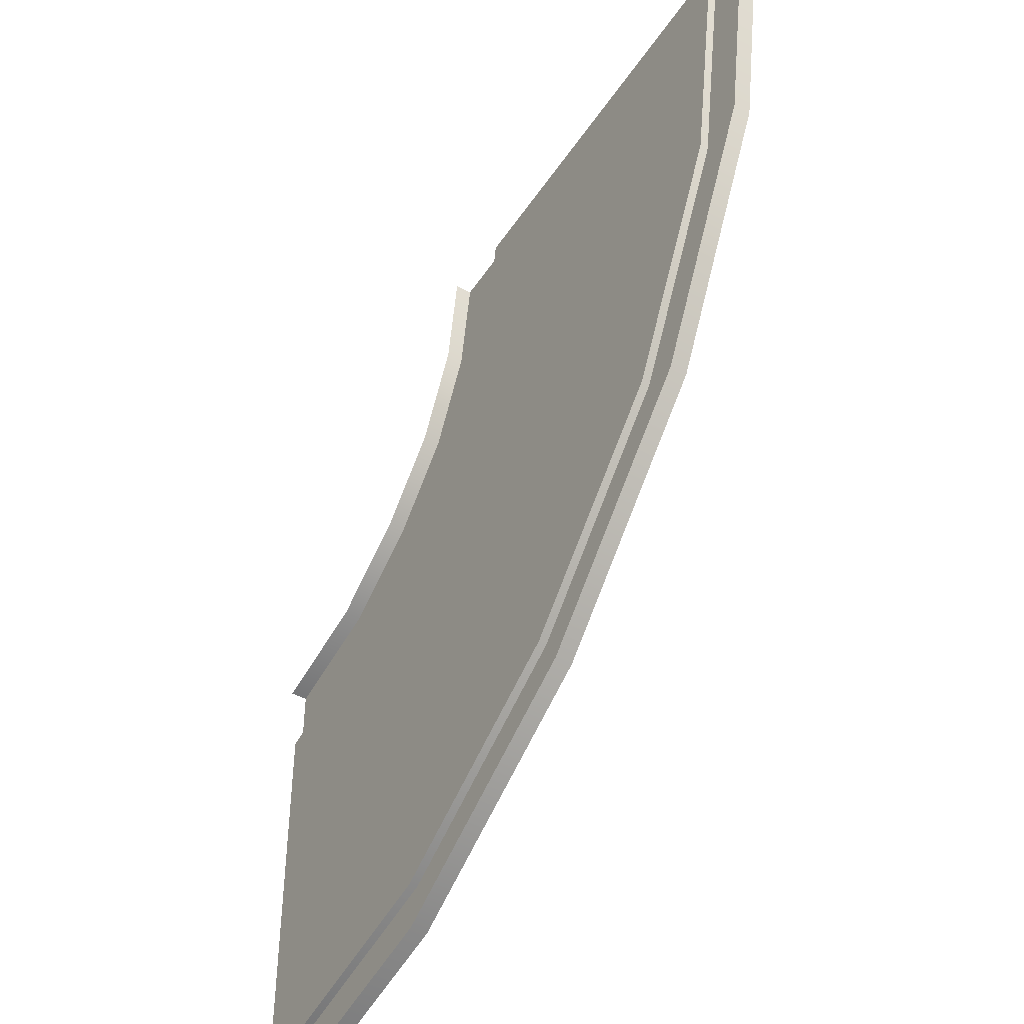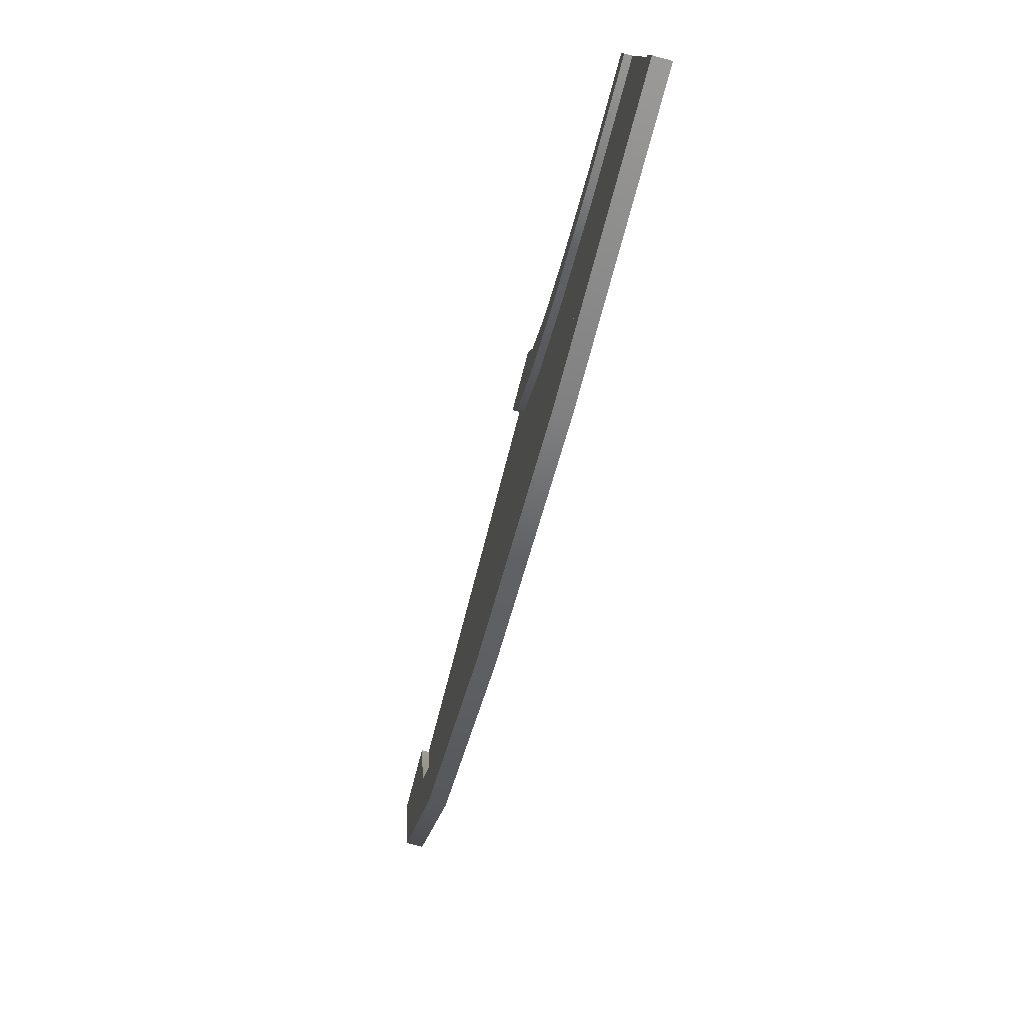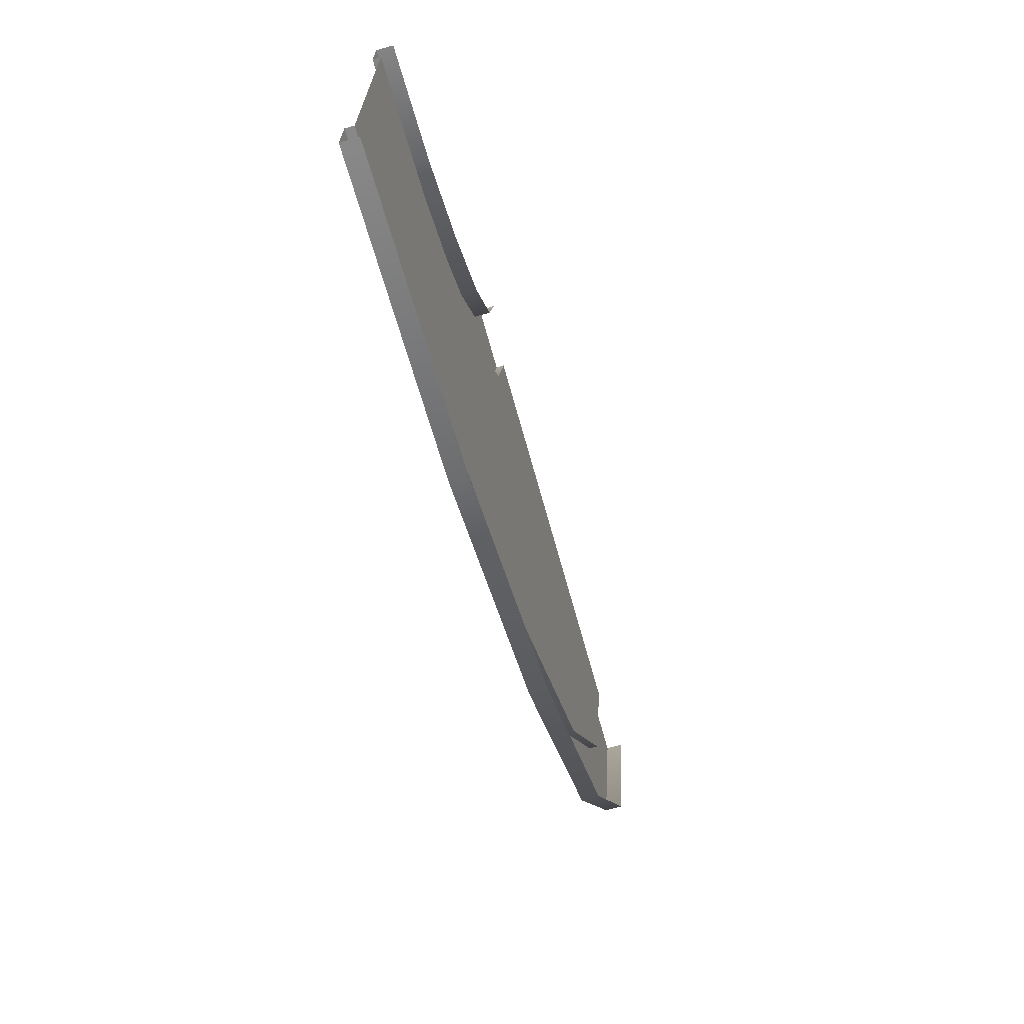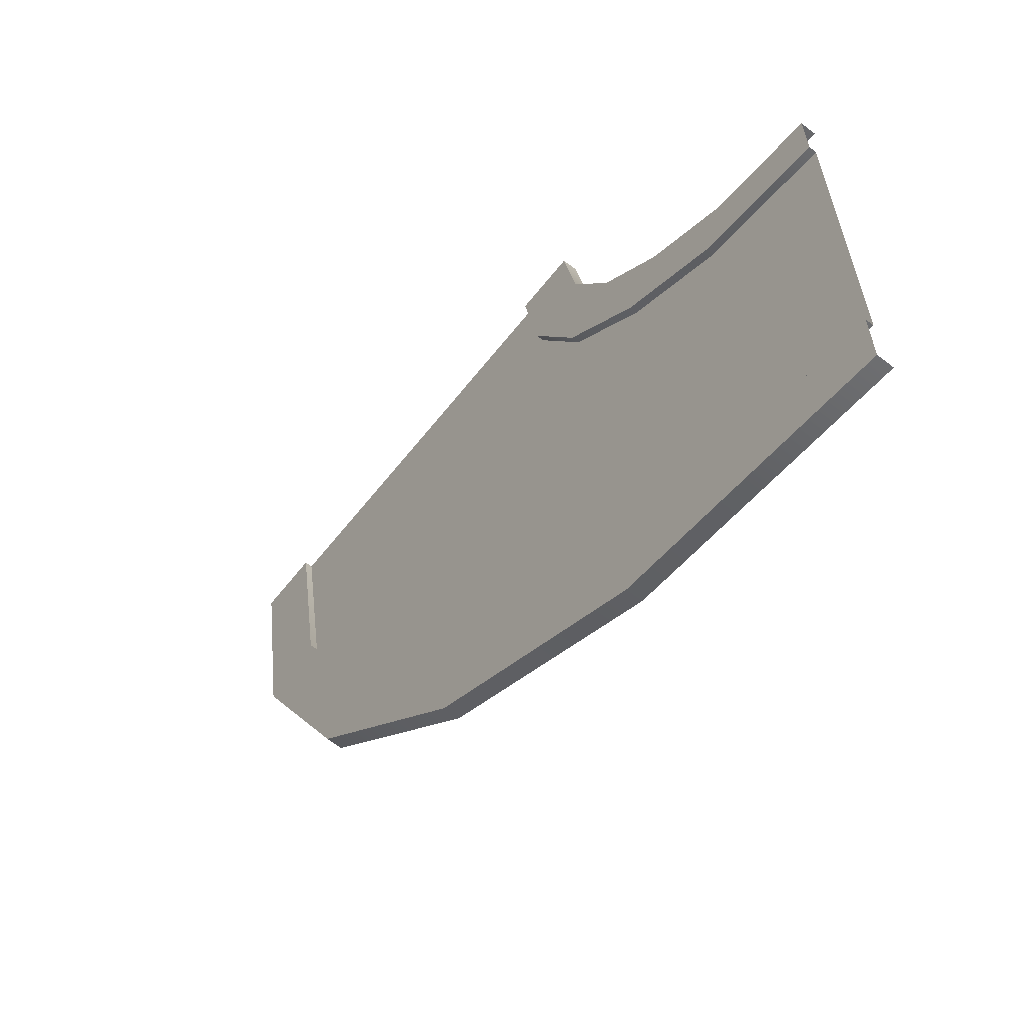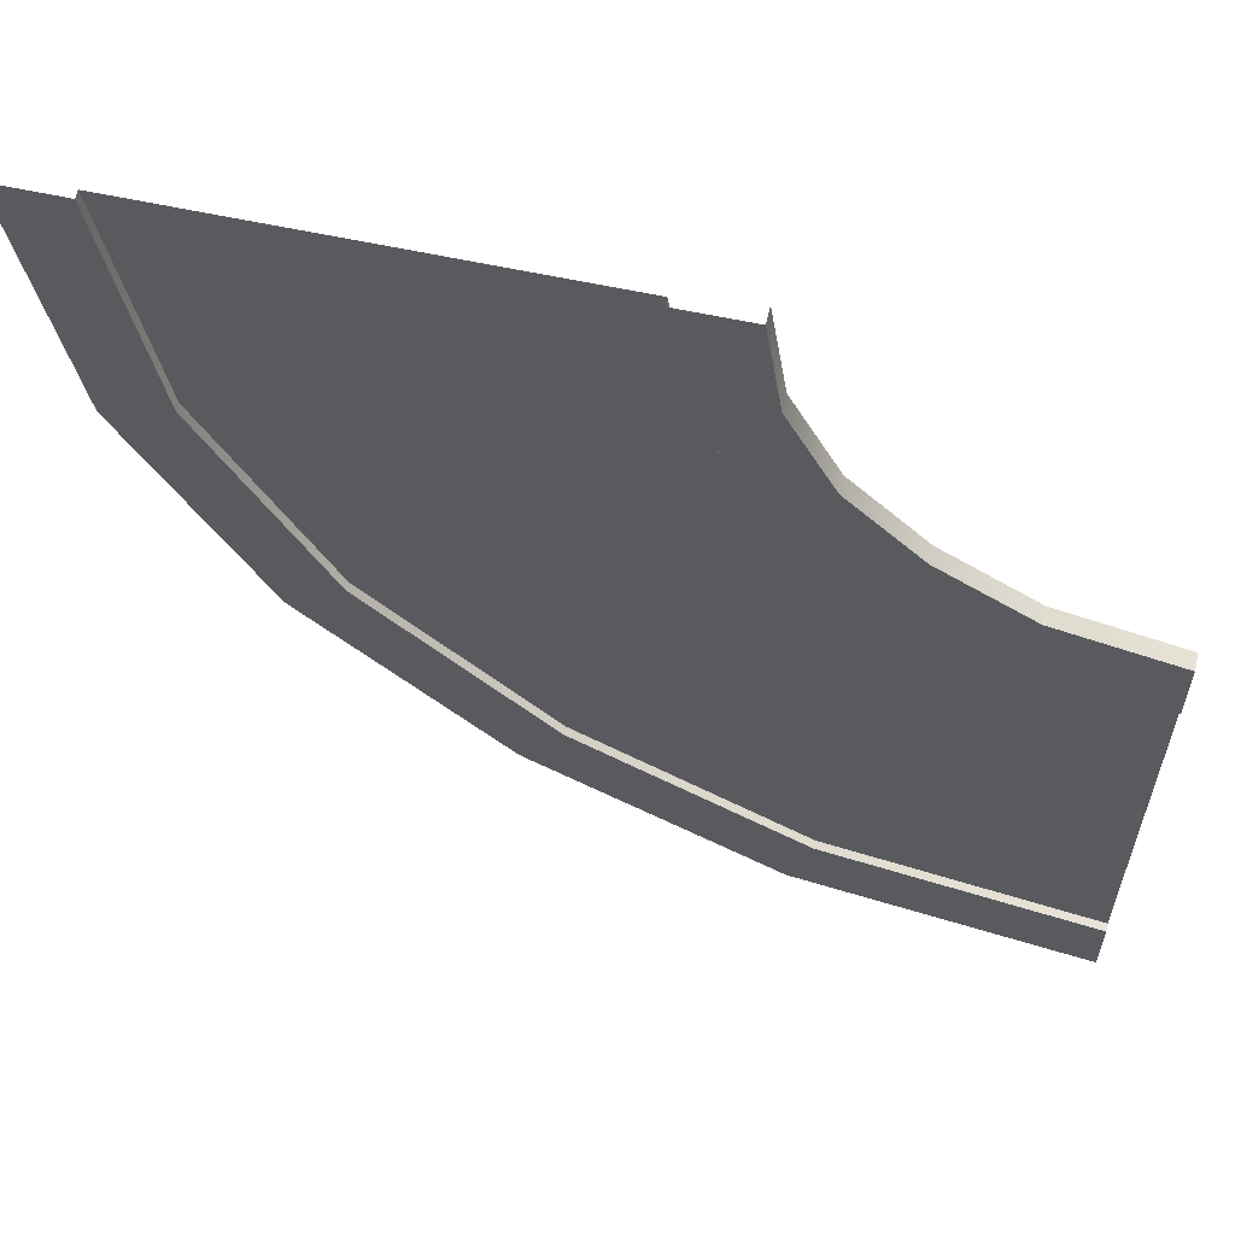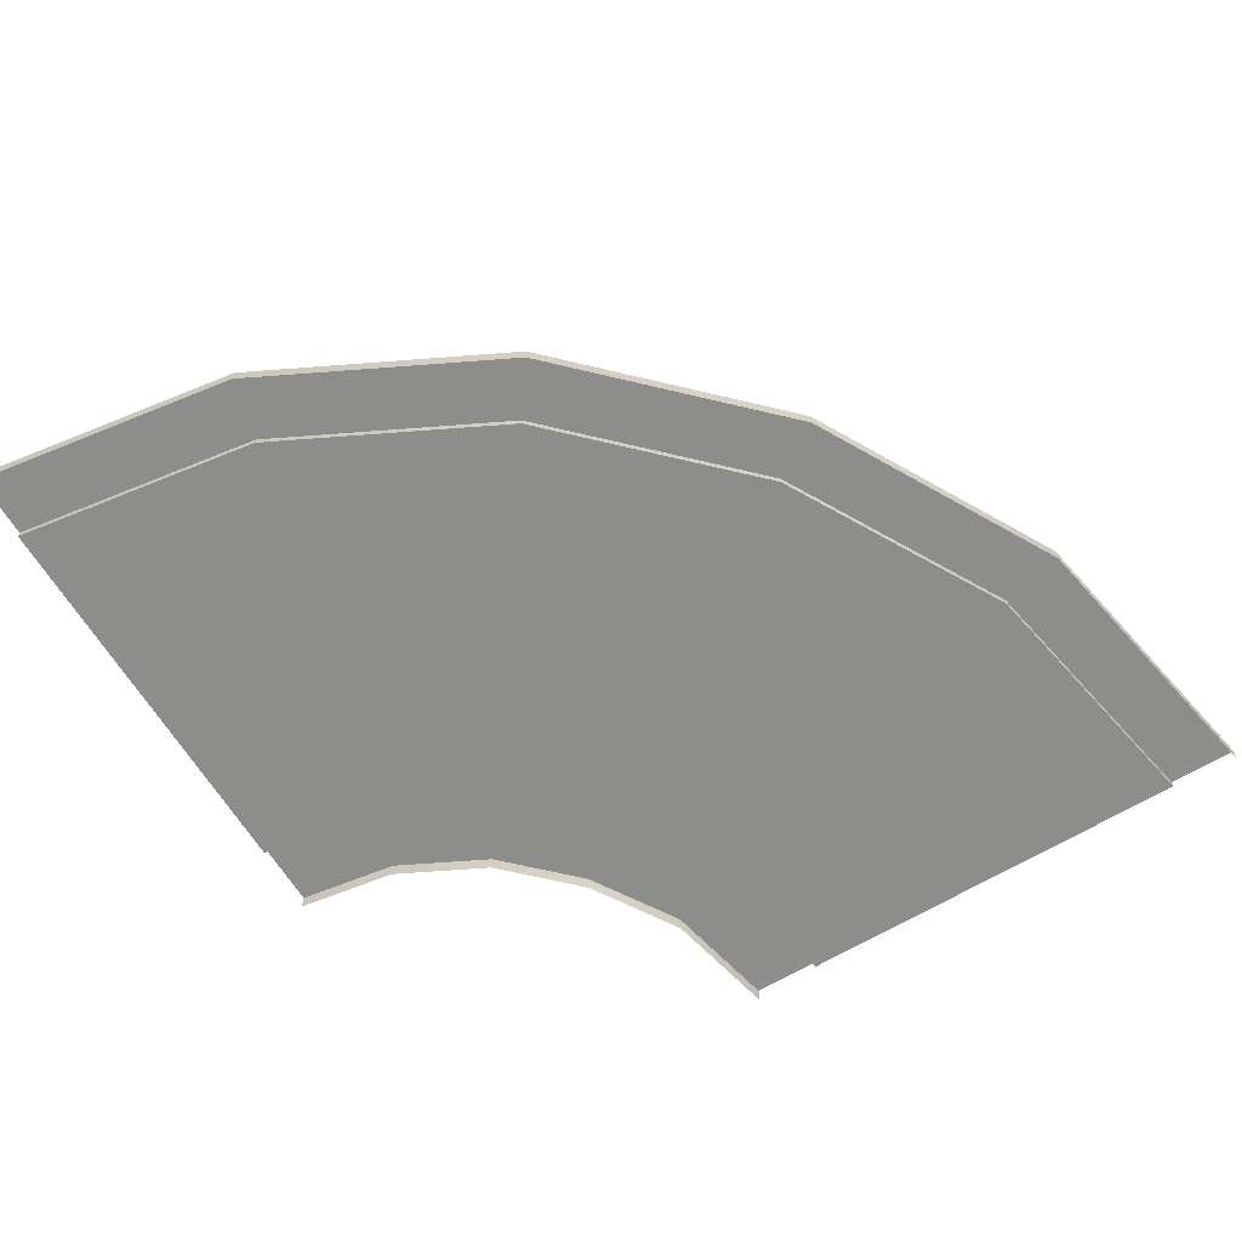
<metadata>
{"format":"obj","ext":"obj","renderer":"f3d","projection":"perspective","resolution":1024,"background":"white","views":[{"elev":-45.9,"azim":58.5,"up":"+Z"},{"elev":-79.6,"azim":-104.8,"up":"+Z"},{"elev":-72.6,"azim":-74.3,"up":"+Z"},{"elev":-63.3,"azim":-128.4,"up":"+Z"},{"elev":60.3,"azim":-167.4,"up":"+Z"},{"elev":-64.5,"azim":121.4,"up":"+Y"}]}
</metadata>
<code>
v -6.953 0.2497 -6.015
v -16.19 0.2497 -6.739
v -9.717 0.2497 -11.44
v -14.56 0.2497 -3.543
v -3.148 0.2497 -7.251
v -9.717 0.2497 -11.44
v -6.481 0.2497 -13.79
v -6.953 0.2497 -6.015
v -6.481 0.4856 -13.79
v -1.246 0.4856 -7.869
v -3.148 0.4856 -7.251
v -4.863 0.4856 -14.97
v -6.481 0.2497 -13.79
v -3.148 0.4856 -7.251
v -3.148 0.2497 -7.251
v -6.481 0.4856 -13.79
v -4.863 0.4856 -14.97
v -1.246 -5.901e-05 -7.869
v -1.246 0.4856 -7.869
v -4.863 -5.895e-05 -14.97
v -17.81 0.4856 -5.563
v -14.56 0.4856 -3.543
v -16.46 0.4856 -2.925
v -16.19 0.4856 -6.739
v -17.81 -5.853e-05 -5.563
v -16.46 0.4856 -2.925
v -16.46 -5.877e-05 -2.925
v -17.81 0.4856 -5.563
v -16.19 0.4856 -6.739
v -14.56 0.2497 -3.543
v -14.56 0.4856 -3.543
v -16.19 0.2497 -6.739
v -6 0.2497 -7.629e-06
v -14.56 0.2497 -3.543
v -6.953 0.2497 -6.015
v -14 0.2497 1.529e-17
v -2 0.2497 -1.144e-05
v -6.953 0.2497 -6.015
v -3.148 0.2497 -7.251
v -6 0.2497 -7.629e-06
v -3.148 0.4856 -7.251
v 0.0001221 0.4856 -3.052e-05
v -2 0.4856 -2.67e-05
v -1.246 0.4856 -7.869
v -3.148 0.2497 -7.251
v -2 0.4856 -2.67e-05
v -2 0.2497 -2.67e-05
v -3.148 0.4856 -7.251
v -1.246 0.4856 -7.869
v 0.0001221 -5.901e-05 -3.052e-05
v 0.0001221 0.4856 -3.052e-05
v -1.246 -5.901e-05 -7.869
v -16.46 0.4856 -2.925
v -14 0.4856 -1.144e-05
v -16 0.4856 -1.144e-05
v -14.56 0.4856 -3.543
v -16.46 -5.877e-05 -2.925
v -16 0.4856 -1.144e-05
v -16 -5.901e-05 -1.144e-05
v -16.46 0.4856 -2.925
v -14.56 0.4856 -3.543
v -14 0.2497 -1.144e-05
v -14 0.4856 -1.144e-05
v -14.56 0.2497 -3.543
v -14.02 0.2497 -15.75
v -21.93 0.2497 -11.17
v -19.45 0.2497 -18.78
v -18.73 0.2497 -9.275
v -11.67 0.2497 -18.98
v -19.45 0.2497 -18.78
v -18.22 0.2497 -22.58
v -14.02 0.2497 -15.75
v -18.22 0.4856 -22.58
v -10.5 0.4856 -20.6
v -11.67 0.4856 -18.98
v -17.6 0.4856 -24.48
v -18.22 0.2497 -22.58
v -11.67 0.4856 -18.98
v -11.67 0.2497 -18.98
v -18.22 0.4856 -22.58
v -17.6 0.4856 -24.48
v -10.5 -5.883e-05 -20.6
v -10.5 0.4856 -20.6
v -17.6 -5.868e-05 -24.48
v -22.54 0.4856 -9.265
v -18.73 0.4856 -9.275
v -19.9 0.4856 -7.657
v -21.93 0.4856 -11.17
v -22.54 -5.8e-05 -9.265
v -19.9 0.4856 -7.657
v -19.9 -5.826e-05 -7.657
v -22.54 0.4856 -9.265
v -21.93 0.4856 -11.17
v -18.73 0.2497 -9.275
v -18.73 0.4856 -9.275
v -21.93 0.2497 -11.17
v -9.717 0.2497 -11.44
v -18.73 0.2497 -9.275
v -14.02 0.2497 -15.75
v -16.19 0.2497 -6.739
v -6.481 0.2497 -13.79
v -14.02 0.2497 -15.75
v -11.67 0.2497 -18.98
v -9.717 0.2497 -11.44
v -11.67 0.4856 -18.98
v -4.863 0.4856 -14.97
v -6.481 0.4856 -13.79
v -10.5 0.4856 -20.6
v -11.67 0.2497 -18.98
v -6.481 0.4856 -13.79
v -6.481 0.2497 -13.79
v -11.67 0.4856 -18.98
v -10.5 0.4856 -20.6
v -4.863 -5.895e-05 -14.97
v -4.863 0.4856 -14.97
v -10.5 -5.883e-05 -20.6
v -19.9 0.4856 -7.657
v -16.19 0.4856 -6.739
v -17.81 0.4856 -5.563
v -18.73 0.4856 -9.275
v -19.9 -5.826e-05 -7.657
v -17.81 0.4856 -5.563
v -17.81 -5.853e-05 -5.563
v -19.9 0.4856 -7.657
v -18.73 0.4856 -9.275
v -16.19 0.2497 -6.739
v -16.19 0.4856 -6.739
v -18.73 0.2497 -9.275
v -19.45 0.2497 -18.78
v -26 0.2497 -12
v -26 0.2497 -20
v -21.93 0.2497 -11.17
v -18.22 0.2497 -22.58
v -26 0.2497 -20
v -26 0.2497 -24
v -19.45 0.2497 -18.78
v -26 0.4856 -24
v -17.6 0.4856 -24.48
v -18.22 0.4856 -22.58
v -26 0.4856 -26
v -26 0.2497 -24
v -18.22 0.4856 -22.58
v -18.22 0.2497 -22.58
v -26 0.4856 -24
v -26 0.4856 -26
v -17.6 -5.868e-05 -24.48
v -17.6 0.4856 -24.48
v -26 -5.835e-05 -26
v -26 0.4856 -10
v -21.93 0.4856 -11.17
v -22.54 0.4856 -9.265
v -26 0.4856 -12
v -26 -5.767e-05 -10
v -22.54 0.4856 -9.265
v -22.54 -5.8e-05 -9.265
v -26 0.4856 -10
v -26 0.4856 -12
v -21.93 0.2497 -11.17
v -21.93 0.4856 -11.17
v -26 0.2497 -12
g Three_Lane_90Degrees_01
f 3 2 1
f 4 1 2
f 7 6 5
f 8 5 6
f 11 10 9
f 12 9 10
f 15 14 13
f 16 13 14
f 19 18 17
f 20 17 18
f 23 22 21
f 24 21 22
f 27 26 25
f 28 25 26
f 31 30 29
f 32 29 30
f 35 34 33
f 36 33 34
f 39 38 37
f 40 37 38
f 43 42 41
f 44 41 42
f 47 46 45
f 48 45 46
f 51 50 49
f 52 49 50
f 55 54 53
f 56 53 54
f 59 58 57
f 60 57 58
f 63 62 61
f 64 61 62
f 67 66 65
f 68 65 66
f 71 70 69
f 72 69 70
f 75 74 73
f 76 73 74
f 79 78 77
f 80 77 78
f 83 82 81
f 84 81 82
f 87 86 85
f 88 85 86
f 91 90 89
f 92 89 90
f 95 94 93
f 96 93 94
f 99 98 97
f 100 97 98
f 103 102 101
f 104 101 102
f 107 106 105
f 108 105 106
f 111 110 109
f 112 109 110
f 115 114 113
f 116 113 114
f 119 118 117
f 120 117 118
f 123 122 121
f 124 121 122
f 127 126 125
f 128 125 126
f 131 130 129
f 132 129 130
f 135 134 133
f 136 133 134
f 139 138 137
f 140 137 138
f 143 142 141
f 144 141 142
f 147 146 145
f 148 145 146
f 151 150 149
f 152 149 150
f 155 154 153
f 156 153 154
f 159 158 157
f 160 157 158

</code>
